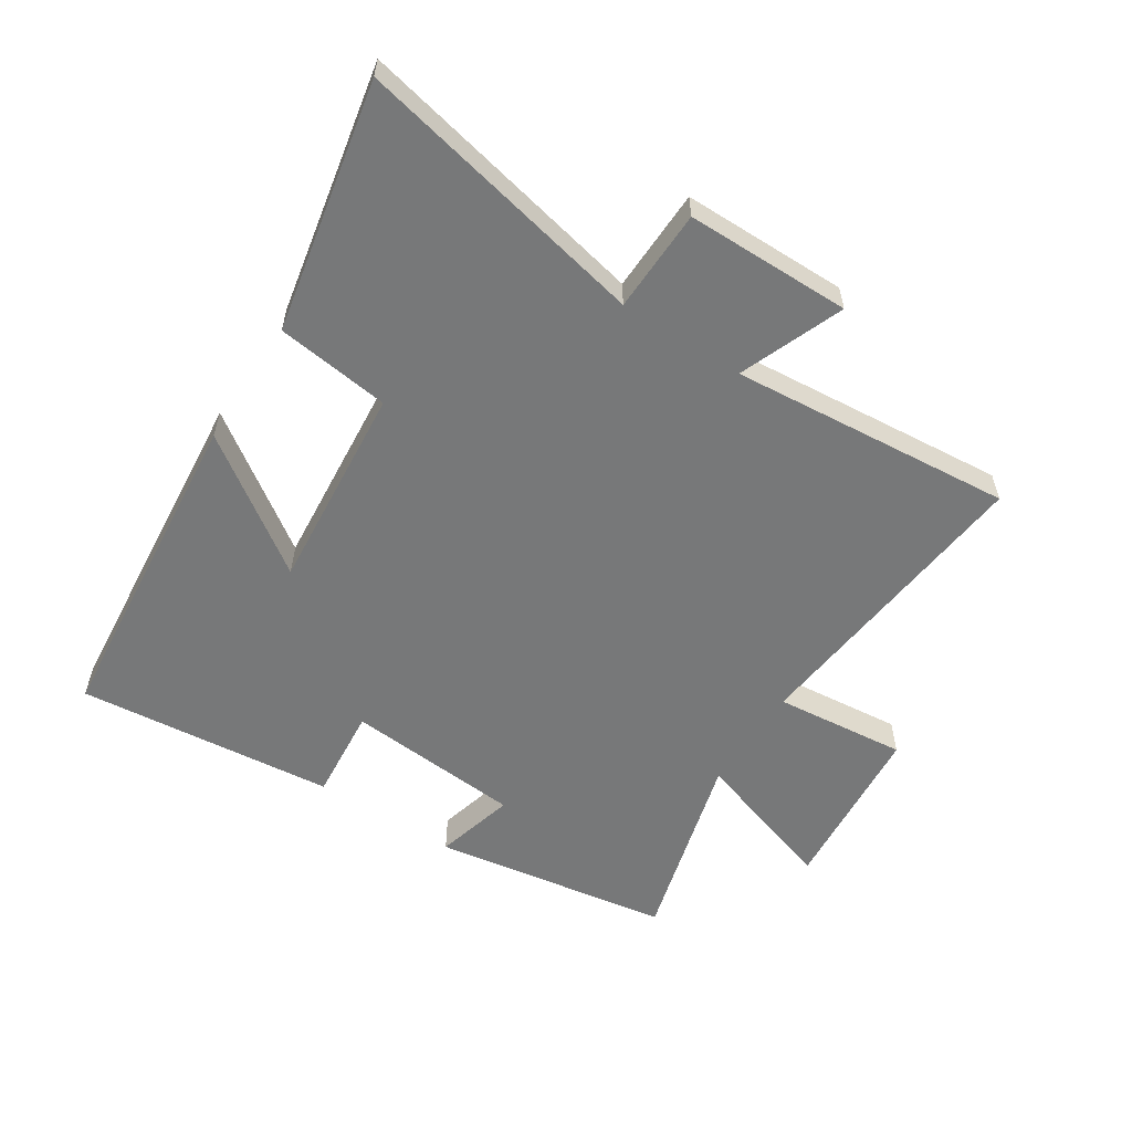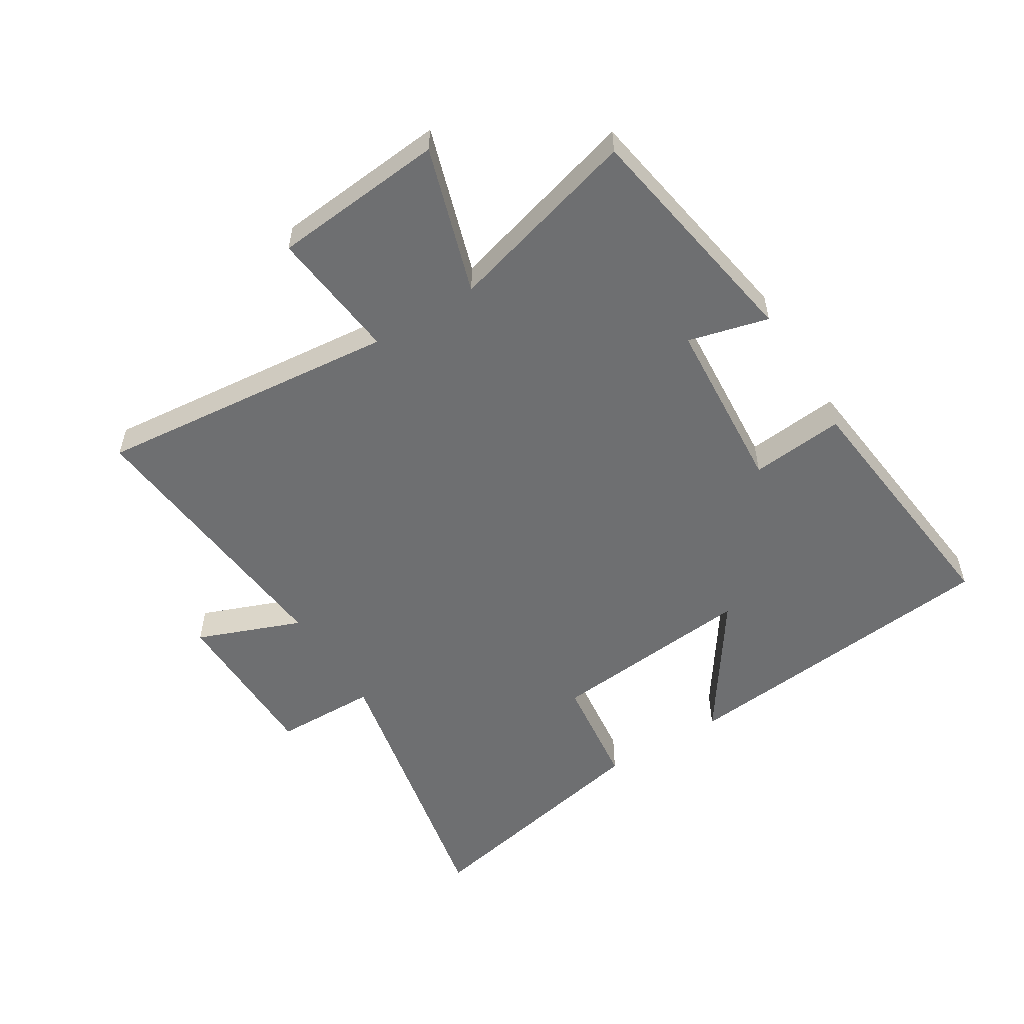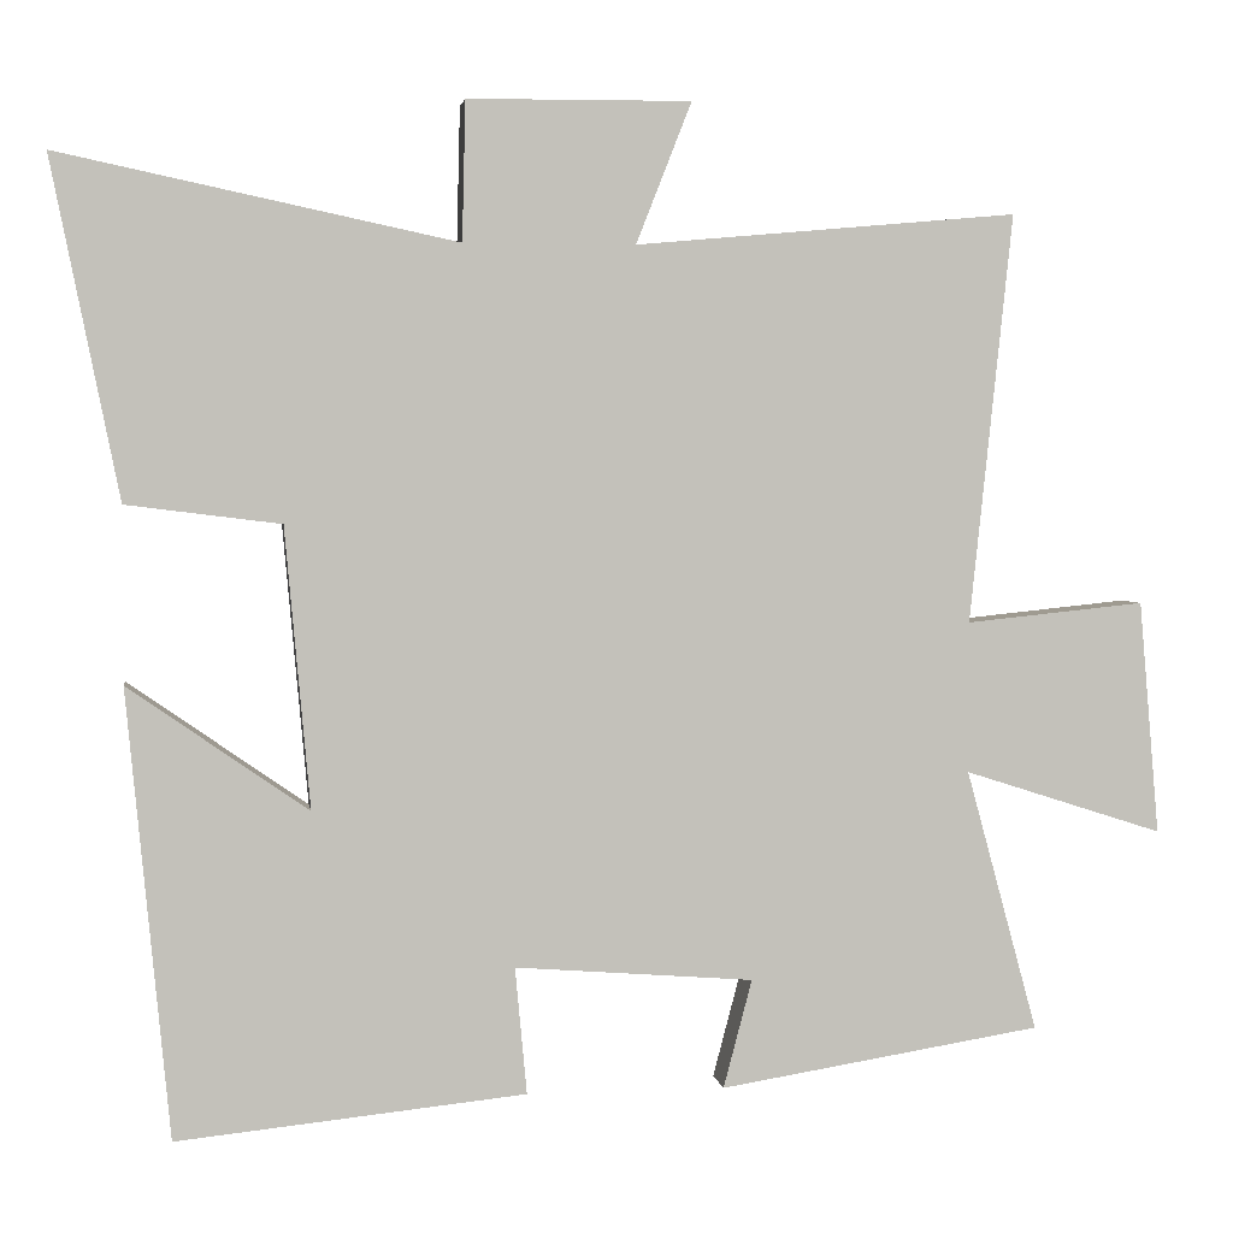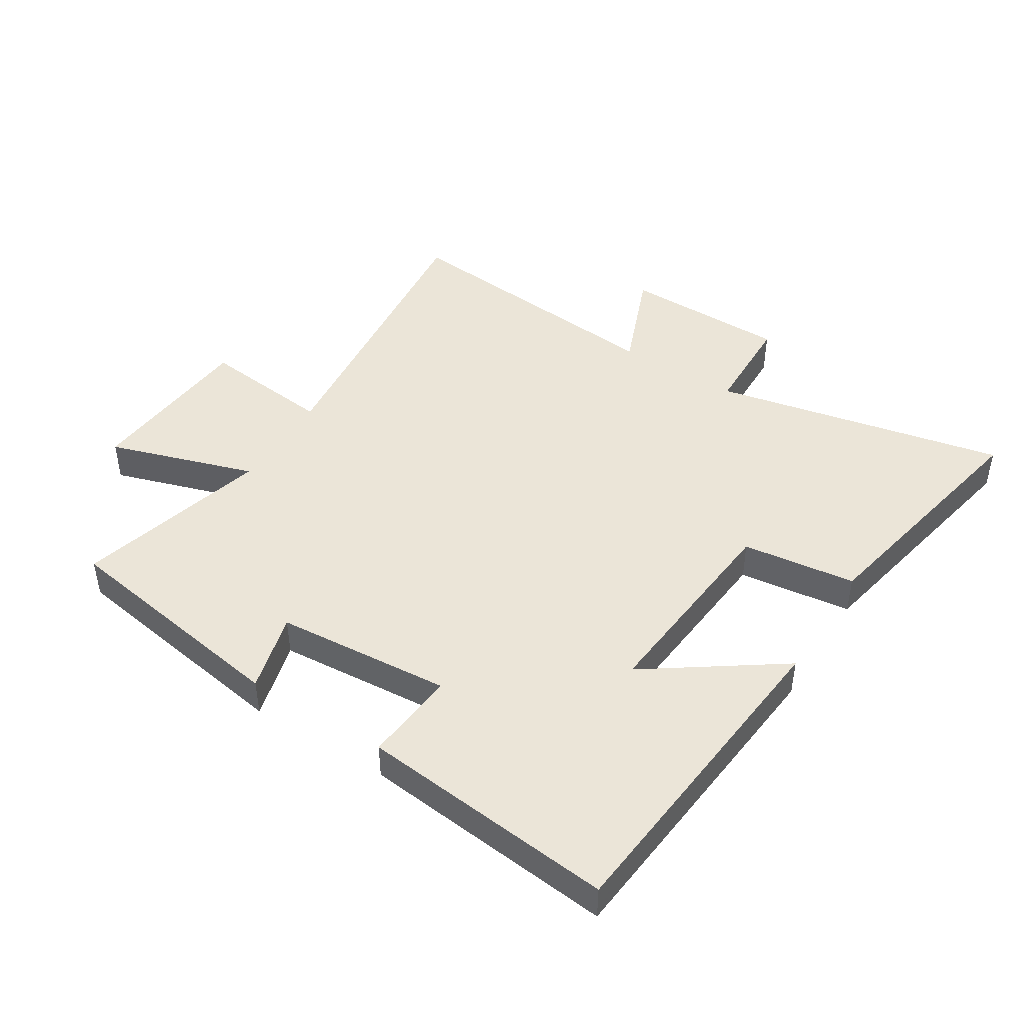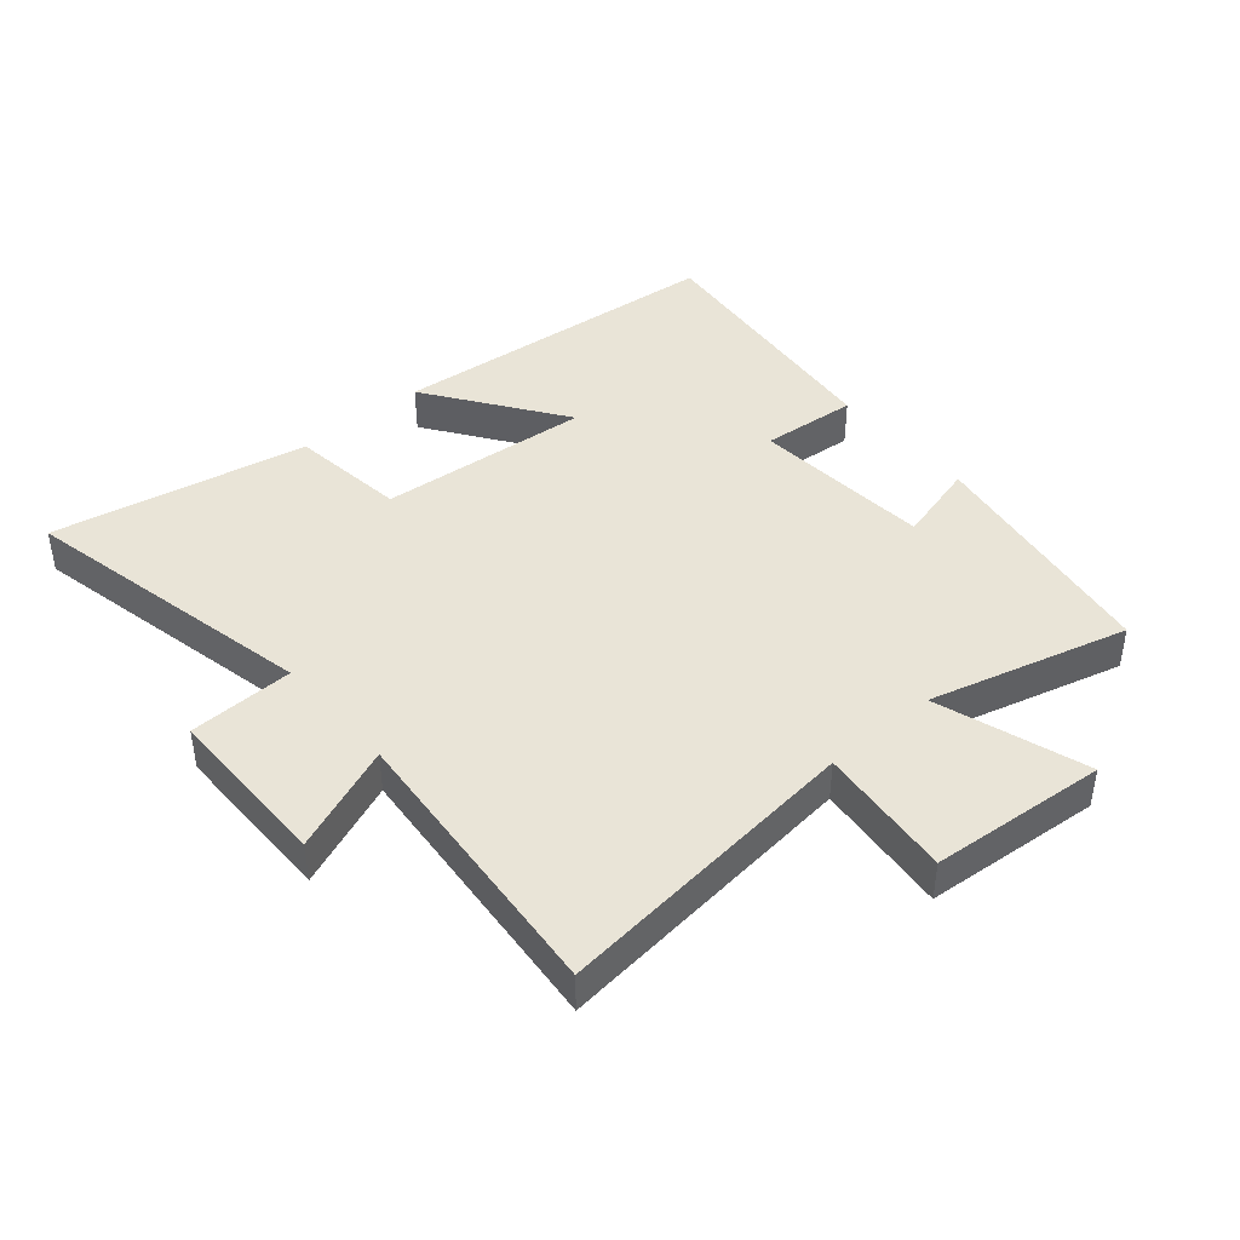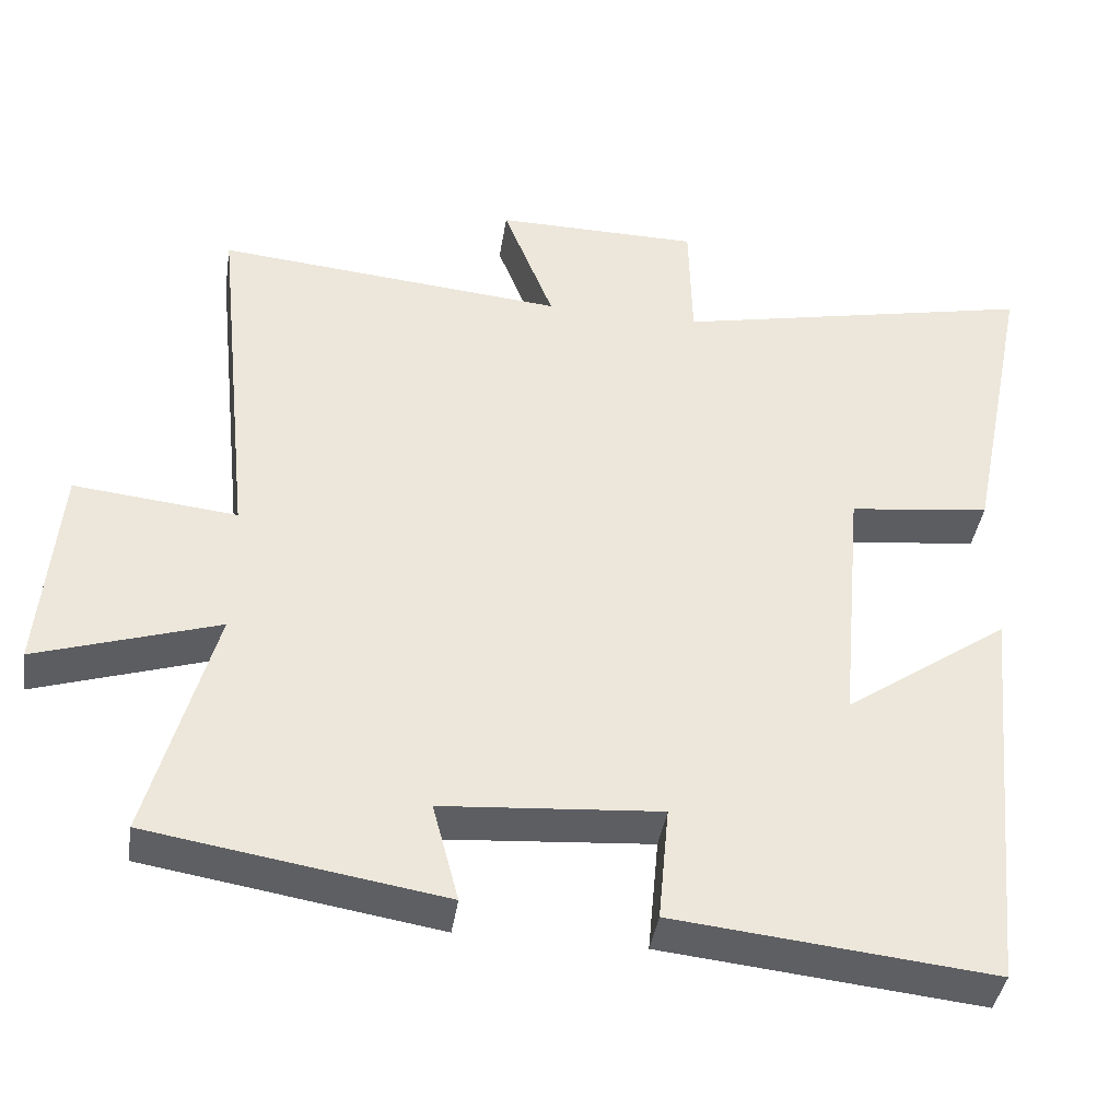
<metadata>
{"format":"obj","ext":"obj","renderer":"f3d","projection":"perspective","resolution":1024,"background":"white","views":[{"elev":-57.3,"azim":-33.0,"up":"+Y"},{"elev":-54.5,"azim":122.1,"up":"+Y"},{"elev":2.9,"azim":-8.3,"up":"+Z"},{"elev":45.8,"azim":-147.9,"up":"+Y"},{"elev":43.0,"azim":49.3,"up":"+Y"},{"elev":-40.5,"azim":171.3,"up":"+Z"}]}
</metadata>
<code>
v -0.449 0.07 -0.543
v -0.5 0.07 -0.011
v -0.286 0.07 -0.16
v -0.316 0.07 0.174
v -0.5 0.07 0.197
v -0.581 0.07 0.6
v -0.108 0.07 0.5
v -0.104 0.07 0.666
v 0.162 0.07 0.668
v 0.096 0.07 0.5
v 0.551 0.07 0.541
v 0.5 0.07 0.054
v 0.713 0.07 0.076
v 0.737 0.07 -0.202
v 0.5 0.07 -0.126
v 0.585 0.07 -0.438
v 0.202 0.07 -0.5
v 0.236 0.07 -0.371
v -0.048 0.07 -0.349
v -0.034 0.07 -0.5
v -0.449 0 -0.543
v -0.5 0 -0.011
v -0.286 0 -0.16
v -0.316 0 0.174
v -0.5 0 0.197
v -0.581 0 0.6
v -0.108 0 0.5
v -0.104 0 0.666
v 0.162 0 0.668
v 0.096 0 0.5
v 0.551 0 0.541
v 0.5 0 0.054
v 0.713 0 0.076
v 0.737 0 -0.202
v 0.5 0 -0.126
v 0.585 0 -0.438
v 0.202 0 -0.5
v 0.236 0 -0.371
v -0.048 0 -0.349
v -0.034 0 -0.5
f 1 2 3
f 20 1 3
f 19 20 3
f 18 19 3 4
f 15 16 17 18
f 15 18 4
f 12 13 14 15
f 12 15 4
f 10 11 12 4
f 7 8 9 10
f 7 10 4 5
f 5 6 7
f 23 22 21
f 23 21 40
f 23 40 39
f 24 23 39 38
f 38 37 36 35
f 24 38 35
f 35 34 33 32
f 24 35 32
f 24 32 31 30
f 30 29 28 27
f 25 24 30 27
f 27 26 25
f 1 21 22 2
f 2 22 23 3
f 3 23 24 4
f 4 24 25 5
f 5 25 26 6
f 6 26 27 7
f 7 27 28 8
f 8 28 29 9
f 9 29 30 10
f 10 30 31 11
f 11 31 32 12
f 12 32 33 13
f 13 33 34 14
f 14 34 35 15
f 15 35 36 16
f 16 36 37 17
f 17 37 38 18
f 18 38 39 19
f 19 39 40 20
f 20 40 21 1

</code>
